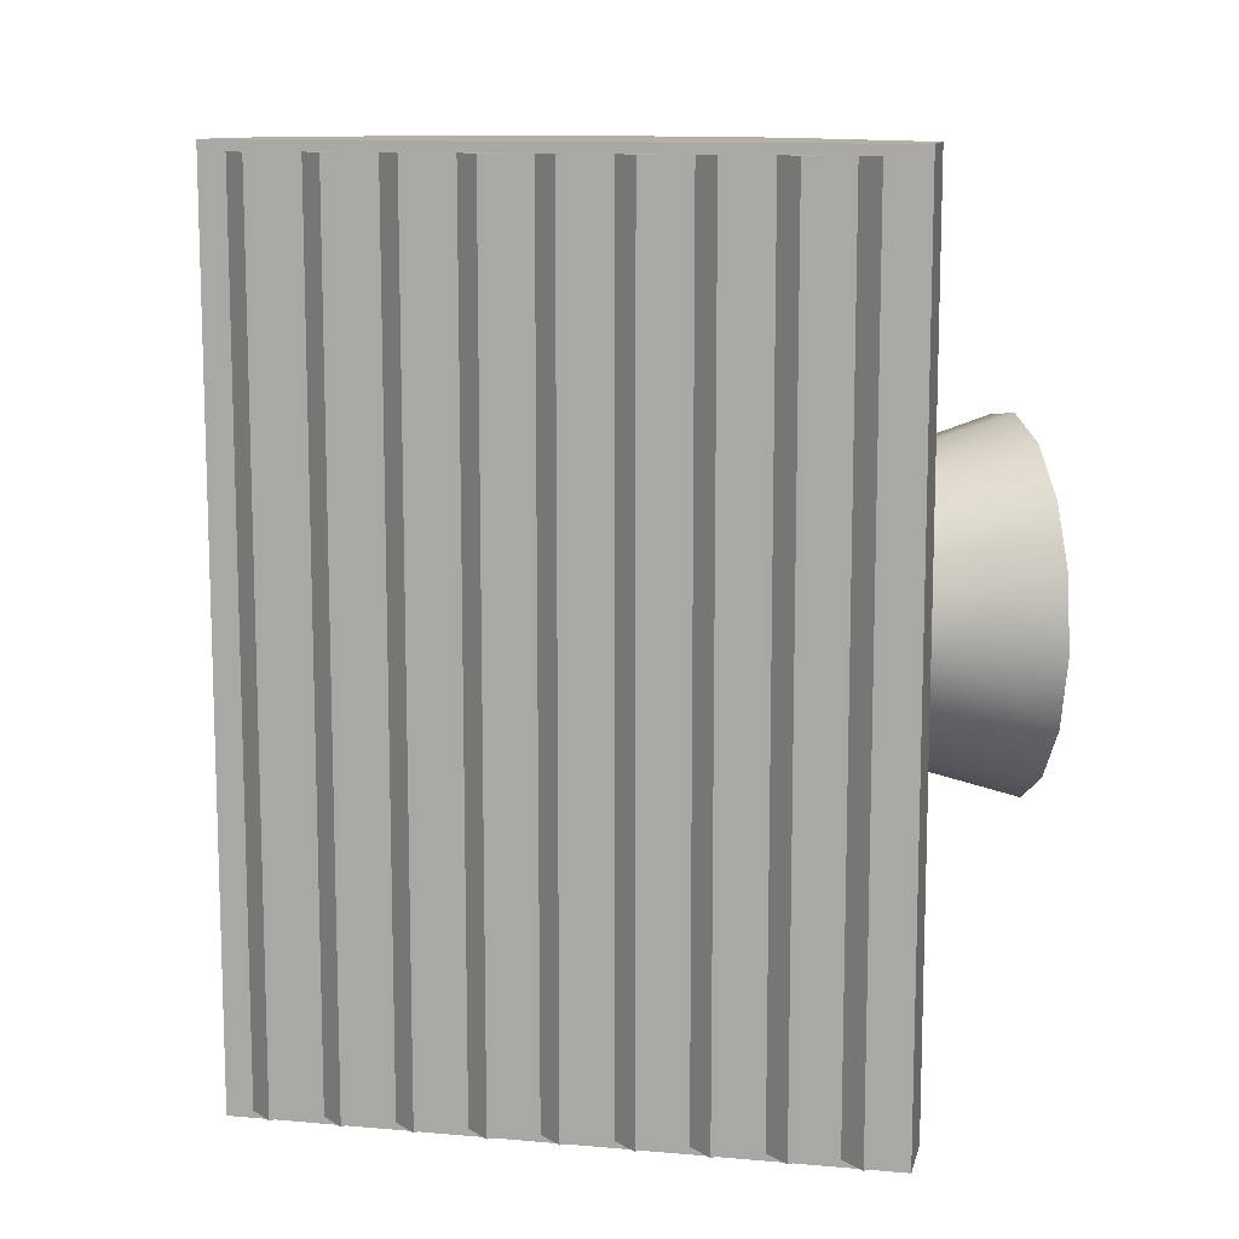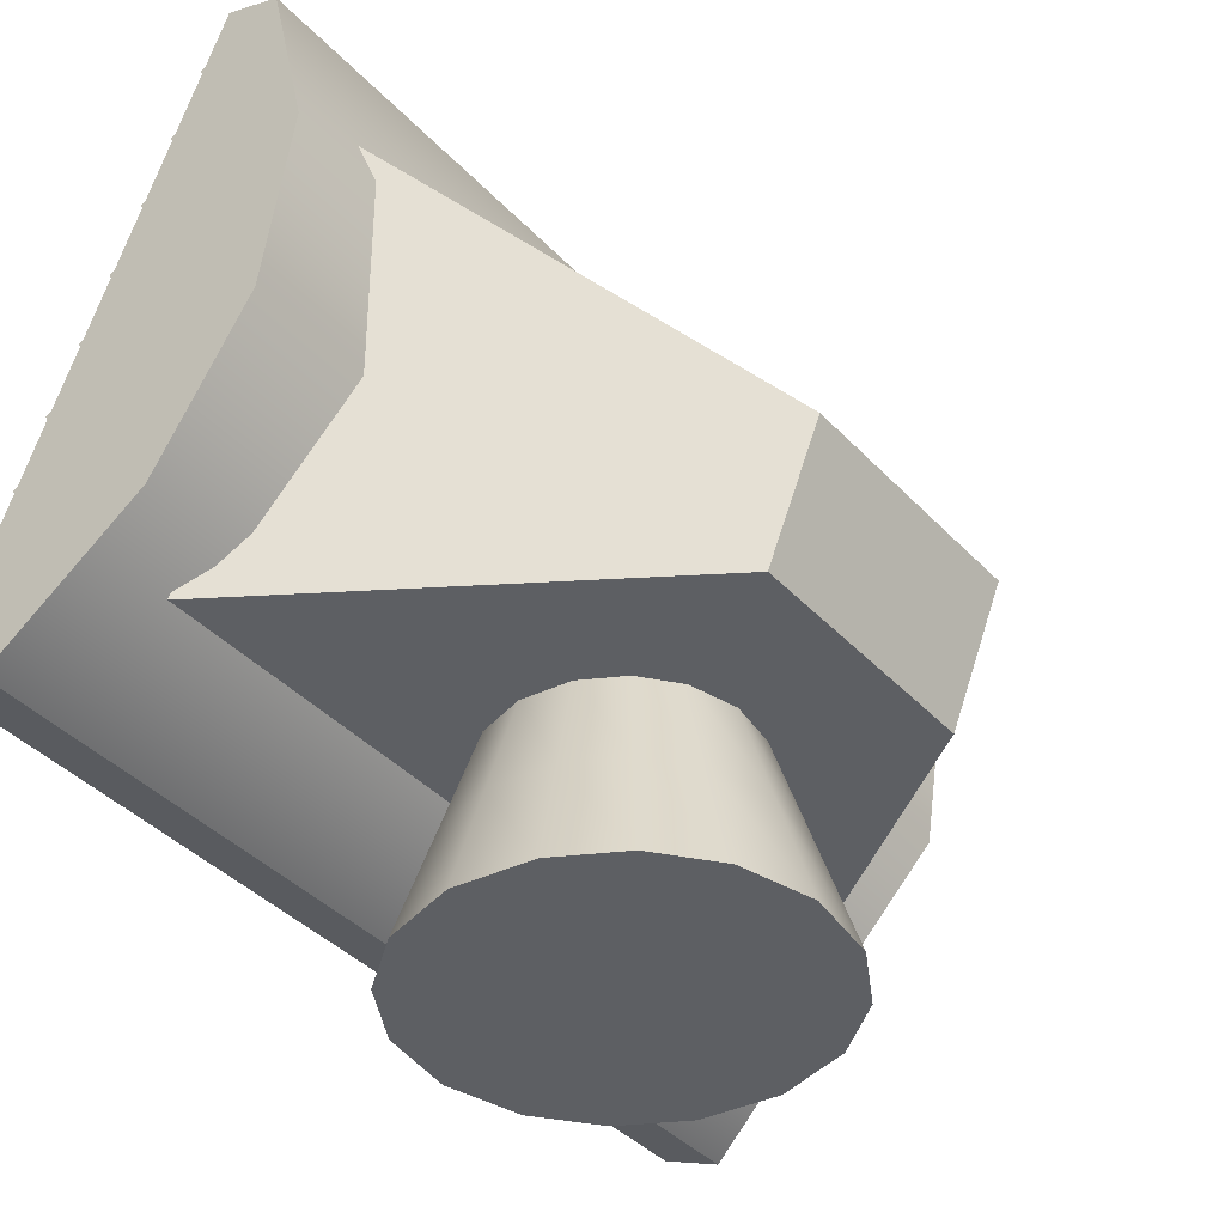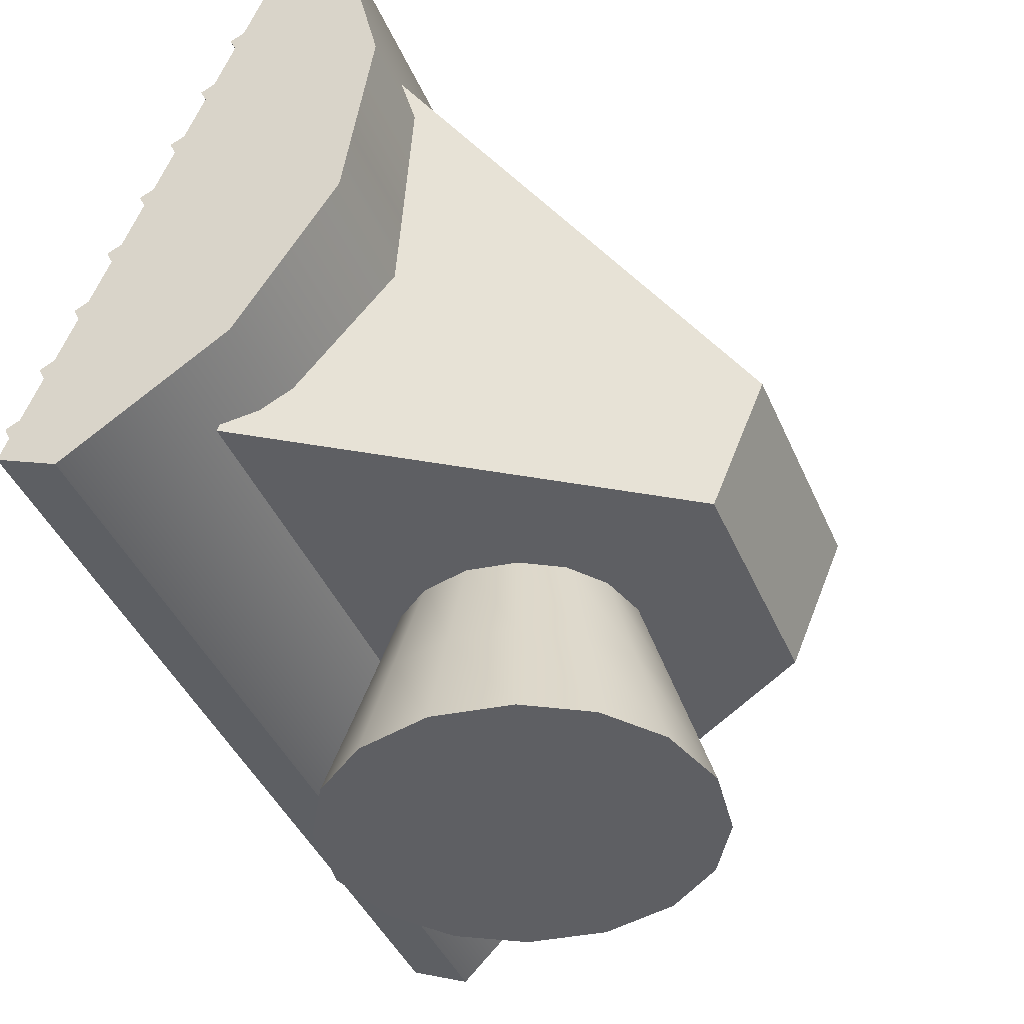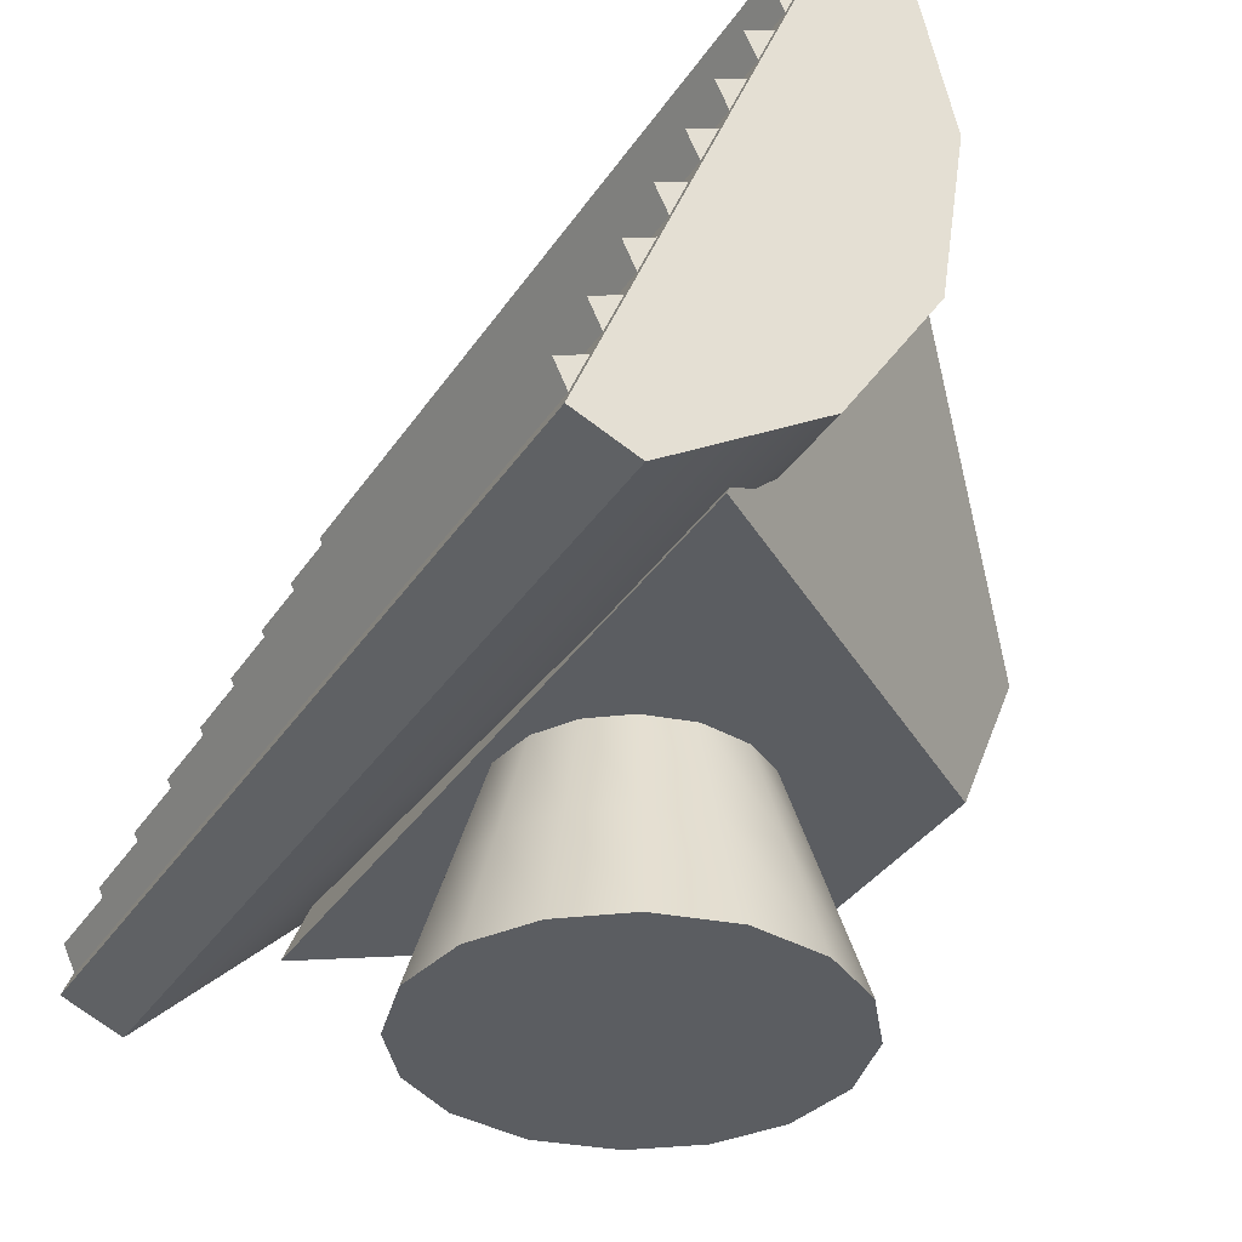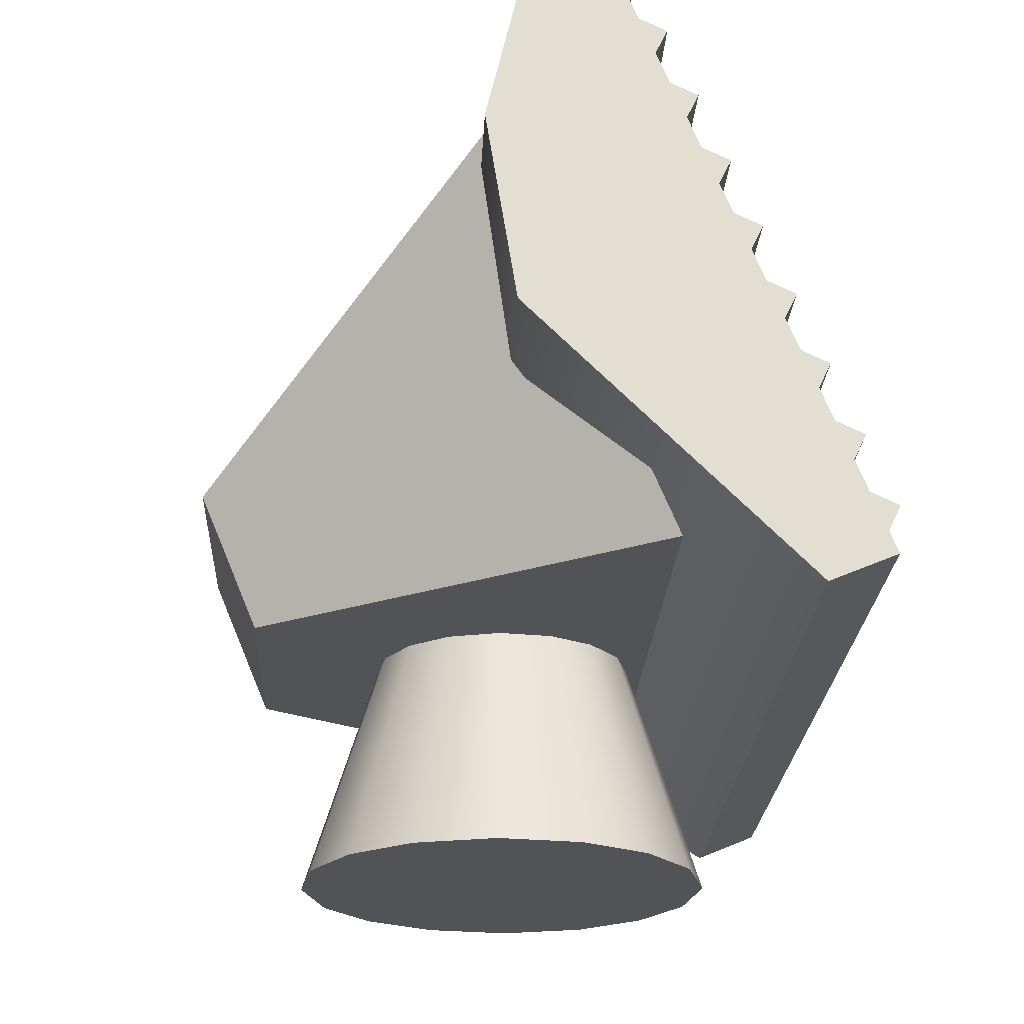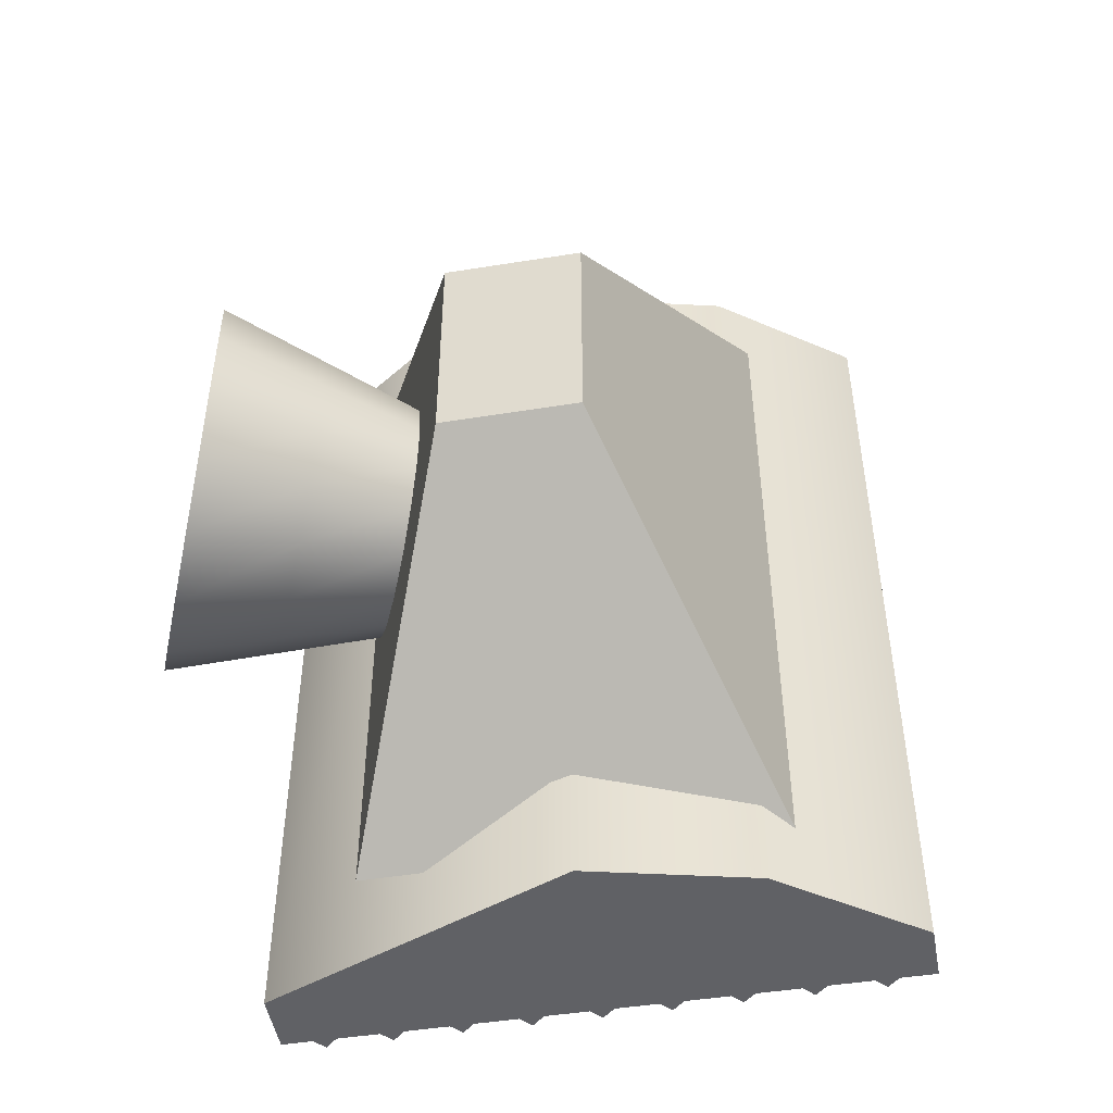
<metadata>
{"format":"obj","ext":"obj","renderer":"f3d","projection":"perspective","resolution":1024,"background":"white","views":[{"elev":11.6,"azim":80.0,"up":"+Y"},{"elev":-40.1,"azim":-141.7,"up":"+Z"},{"elev":-41.1,"azim":-158.3,"up":"+Z"},{"elev":-35.6,"azim":150.8,"up":"+Z"},{"elev":-21.9,"azim":-2.7,"up":"+Z"},{"elev":-48.9,"azim":-102.4,"up":"+Y"}]}
</metadata>
<code>
g ______05
o object_1
v 3.911 0.1549 1.414
v 3.911 4.832 1.414
v 3.977 0.1549 1.552
v 3.977 4.832 1.552
v 4.061 0.1549 1.343
v 4.061 4.832 1.343
v 4.127 0.1549 1.481
v 4.127 4.832 1.481
f 1 5 7 3
f 5 6 8 7
f 6 2 4 8
f 2 1 3 4
f 5 1 2
f 2 6 5
f 7 4 3
f 4 7 8
o object_2
v 3.228 0.1549 3.1
v 3.228 4.832 3.1
v 3.293 0.1549 3.239
v 3.293 4.832 3.239
v 3.377 0.1549 3.029
v 3.377 4.832 3.029
v 3.443 0.1549 3.168
v 3.443 4.832 3.168
f 9 13 15 11
f 13 14 16 15
f 14 10 12 16
f 10 9 11 12
f 13 9 10
f 10 14 13
f 15 12 11
f 12 15 16
o object_3
v 3.088 0.1549 3.44
v 3.088 4.832 3.44
v 3.153 0.1549 3.579
v 3.153 4.832 3.579
v 3.237 0.1549 3.369
v 3.237 4.832 3.369
v 3.303 0.1549 3.507
v 3.303 4.832 3.507
f 17 21 23 19
f 21 22 24 23
f 22 18 20 24
f 18 17 19 20
f 21 17 18
f 18 22 21
f 23 20 19
f 20 23 24
o object_4
v 2.811 0.1549 4.121
v 2.811 4.832 4.121
v 2.877 0.1549 4.259
v 2.877 4.832 4.259
v 2.961 0.1549 4.05
v 2.961 4.832 4.05
v 3.026 0.1549 4.188
v 3.026 4.832 4.188
f 25 29 31 27
f 29 30 32 31
f 30 26 28 32
f 26 25 27 28
f 29 25 26
f 26 30 29
f 31 28 27
f 28 31 32
o object_5
v 2.951 0.1549 3.781
v 2.951 4.832 3.781
v 3.017 0.1549 3.919
v 3.017 4.832 3.919
v 3.1 0.1549 3.71
v 3.1 4.832 3.71
v 3.166 0.1549 3.848
v 3.166 4.832 3.848
f 33 37 39 35
f 37 38 40 39
f 38 34 36 40
f 34 33 35 36
f 37 33 34
f 34 38 37
f 39 36 35
f 36 39 40
o object_6
v 3.501 0.1549 2.427
v 3.501 4.832 2.427
v 3.567 0.1549 2.565
v 3.567 4.832 2.565
v 3.651 0.1549 2.356
v 3.651 4.832 2.356
v 3.717 0.1549 2.494
v 3.717 4.832 2.494
f 41 45 47 43
f 45 46 48 47
f 46 42 44 48
f 42 41 43 44
f 45 41 42
f 42 46 45
f 47 44 43
f 44 47 48
o object_7
v 3.361 0.1549 2.767
v 3.361 4.832 2.767
v 3.427 0.1549 2.905
v 3.427 4.832 2.905
v 3.511 0.1549 2.696
v 3.511 4.832 2.696
v 3.577 0.1549 2.834
v 3.577 4.832 2.834
f 49 53 55 51
f 53 54 56 55
f 54 50 52 56
f 50 49 51 52
f 53 49 50
f 50 54 53
f 55 52 51
f 52 55 56
o object_8
v 3.638 0.1549 2.087
v 3.638 4.832 2.087
v 3.704 0.1549 2.225
v 3.704 4.832 2.225
v 3.787 0.1549 2.015
v 3.787 4.832 2.015
v 3.853 0.1549 2.154
v 3.853 4.832 2.154
f 57 61 63 59
f 61 62 64 63
f 62 58 60 64
f 58 57 59 60
f 61 57 58
f 58 62 61
f 63 60 59
f 60 63 64
o object_9
v 3.778 0.1549 1.747
v 3.778 4.832 1.747
v 3.844 0.1549 1.885
v 3.844 4.832 1.885
v 3.927 0.1549 1.675
v 3.927 4.832 1.675
v 3.993 0.1549 1.814
v 3.993 4.832 1.814
f 65 69 71 67
f 69 70 72 71
f 70 66 68 72
f 66 65 67 68
f 69 65 66
f 66 70 69
f 71 68 67
f 68 71 72
g ______04
o object_10
v 2.316 0.1161 3.356
v 2.316 4.884 3.356
v 2.465 0.1161 2.425
v 2.465 4.884 2.425
v 2.53 0.1161 4.266
v 2.53 2.5 4.266
v 2.53 4.884 4.266
v 2.825 0.1161 4.389
v 2.825 2.5 4.389
v 2.825 4.884 4.389
v 2.968 4.884 1.653
v 3.464 0.1161 2.816
v 3.464 4.884 2.816
v 3.788 0.1161 1.111
v 3.788 2.5 1.111
v 3.788 4.884 1.111
v 4.104 0.1161 1.243
v 4.104 2.5 1.243
v 4.104 4.884 1.243
f 87 88 91 90
f 86 87 90 89
f 78 81 82 79
f 77 80 81 78
f 84 81 80
f 84 89 90
f 85 81 84
f 84 90 85
f 85 90 91
f 82 81 85
f 78 79 74
f 77 78 73
f 74 73 78
f 73 74 76 75
f 75 76 83
f 87 83 88
f 75 83 86
f 87 86 83
f 85 74 82
f 74 79 82
f 85 76 74
f 83 91 88
f 91 83 85
f 76 85 83
f 80 77 73
f 84 80 73
f 84 86 89
f 73 75 84
f 86 84 75
o object_11
v 1.502 2.562 0.3352
v 1.559 2.161 0.3352
v 1.609 2.953 0.3352
v 1.686 2.551 0.9119
v 1.733 2.223 0.9119
v 1.75 1.838 0.3352
v 1.773 2.87 0.9119
v 1.838 3.249 0.3352
v 1.87 2.539 1.489
v 1.889 1.96 0.9119
v 1.906 2.286 1.489
v 1.938 2.786 1.489
v 1.96 3.111 0.9119
v 2.027 2.082 1.489
v 2.046 1.609 0.3352
v 2.082 2.973 1.489
v 2.13 1.773 0.9119
v 2.161 3.44 0.3352
v 2.214 1.938 1.489
v 2.223 3.267 0.9119
v 2.286 3.093 1.489
v 2.438 1.502 0.3352
v 2.449 1.686 0.9119
v 2.461 1.87 1.489
v 2.539 3.129 1.489
v 2.551 3.314 0.9119
v 2.562 3.498 0.3352
v 2.714 1.906 1.489
v 2.776 1.733 0.9119
v 2.786 3.062 1.489
v 2.839 1.559 0.3352
v 2.87 3.226 0.9119
v 2.917 2.027 1.489
v 2.953 3.391 0.3352
v 2.973 2.917 1.489
v 3.039 1.888 0.9119
v 3.062 2.214 1.489
v 3.093 2.714 1.489
v 3.111 3.039 0.9119
v 3.13 2.46 1.489
v 3.161 1.75 0.3352
v 3.25 3.161 0.3352
v 3.267 2.776 0.9119
v 3.314 2.449 0.9119
v 3.391 2.046 0.3352
v 3.44 2.839 0.3352
v 3.498 2.437 0.3352
f 127 132 136
f 135 136 138
f 128 127 136
f 135 138 137 134
f 135 128 136
f 133 130 134 137
f 125 123 130 133
f 109 111 117 118
f 118 117 123 125
f 99 104 111 109
f 134 129 131 135
f 124 127 128
f 129 134 130 126
f 128 135 131
f 126 130 123 121
f 117 116 121 123
f 111 112 116 117
f 104 107 112 111
f 104 99 94 98
f 92 95 98 94
f 93 96 95 92
f 95 100 103 98
f 96 102 100 95
f 96 93 97 101
f 107 104 98 103
f 101 97 106 108
f 122 120 114 113
f 113 114 108 106
f 132 127 120 122
f 101 105 102 96
f 105 101 108 110
f 120 119 115 114
f 127 124 119 120
f 114 115 110 108
f 125 109 118
f 109 97 94
f 109 125 97
f 94 99 109
f 92 97 93
f 97 92 94
f 137 125 133
f 132 137 138
f 138 136 132
f 125 132 97
f 113 106 97
f 132 113 97
f 113 132 122
f 137 132 125
f 100 121 103
f 100 102 105
f 100 110 121
f 112 107 103
f 112 121 116
f 112 103 121
f 110 100 105
f 119 110 115
f 128 110 119
f 124 128 119
f 126 121 129
f 129 128 131
f 121 128 129
f 128 121 110
o object_12
v 0.9769 1.844 2.149
v 0.9769 2.5 2.149
v 0.9769 3.157 2.149
v 1.262 1.844 1.463
v 1.262 2.5 1.463
v 1.262 3.157 1.463
v 1.667 1.18 2.843
v 1.667 3.821 2.843
v 2.241 1.18 1.463
v 2.241 3.821 1.463
v 2.357 0.5164 3.536
v 2.357 2.5 3.536
v 2.357 4.484 3.536
v 2.788 0.5164 2.5
v 2.788 4.484 2.5
v 3.219 0.5164 1.464
v 3.219 2.5 1.464
v 3.219 4.484 1.464
f 140 139 145
f 140 146 141
f 150 140 145
f 140 150 146
f 150 151 146
f 149 150 145
f 148 144 141 146
f 153 146 151
f 153 156 148
f 146 153 148
f 143 144 148
f 143 147 142
f 147 143 148
f 148 155 147
f 155 154 147
f 156 155 148
f 152 139 142
f 147 152 142
f 139 152 145
f 152 149 145
f 154 152 147
f 152 150 149
f 152 154 155
f 153 150 152
f 152 155 153
f 153 155 156
f 151 150 153
f 143 142 139 140
f 140 141 144 143

</code>
